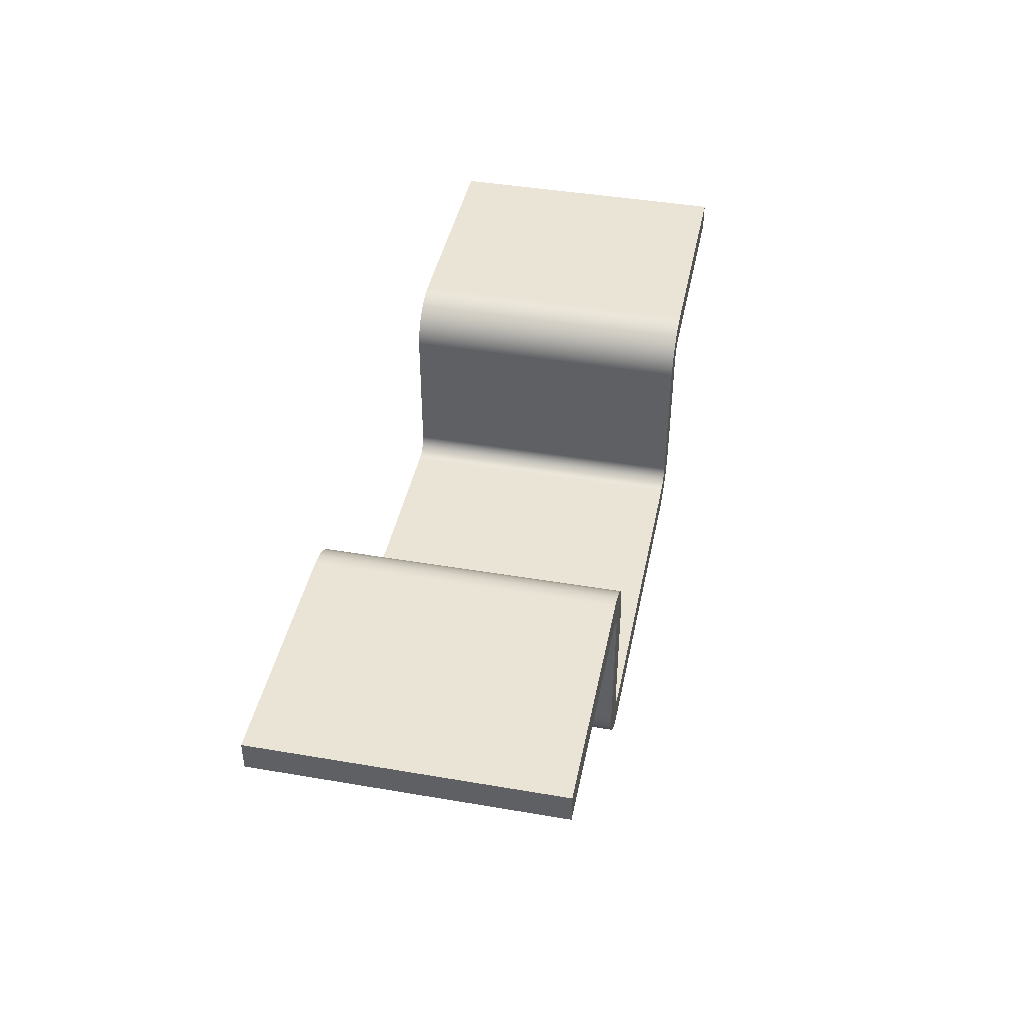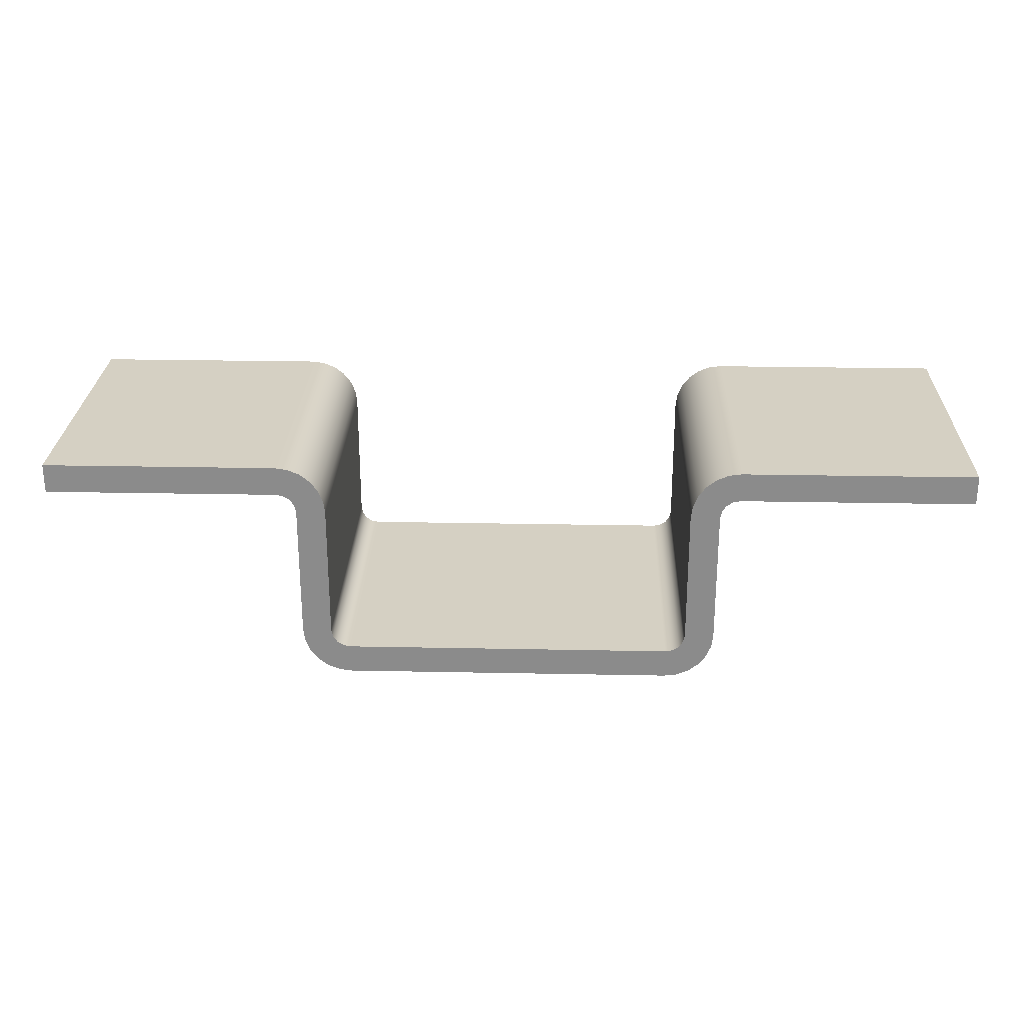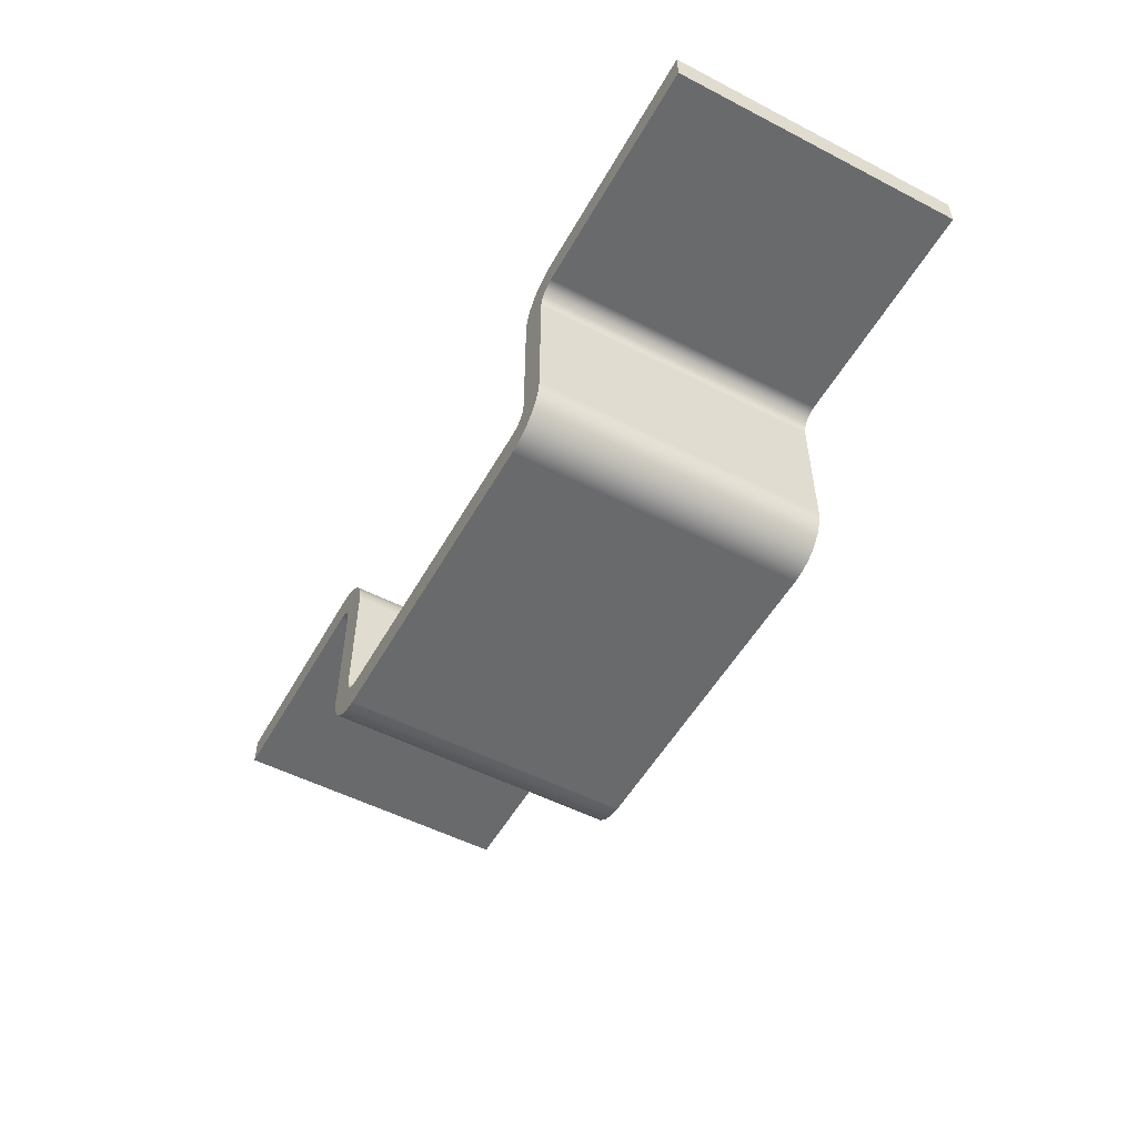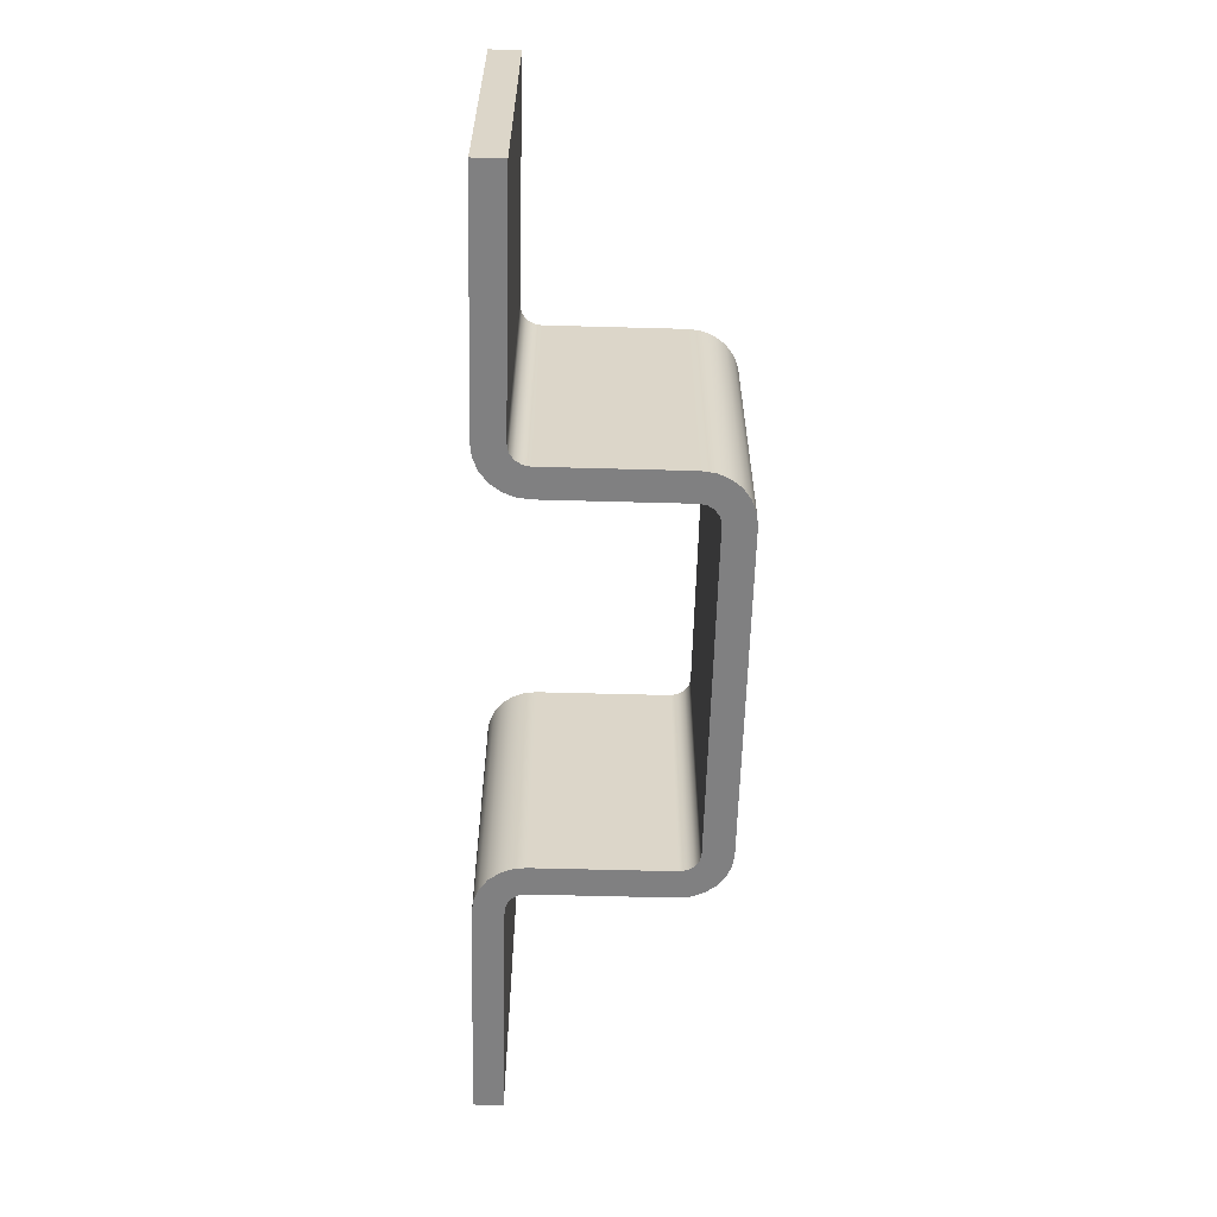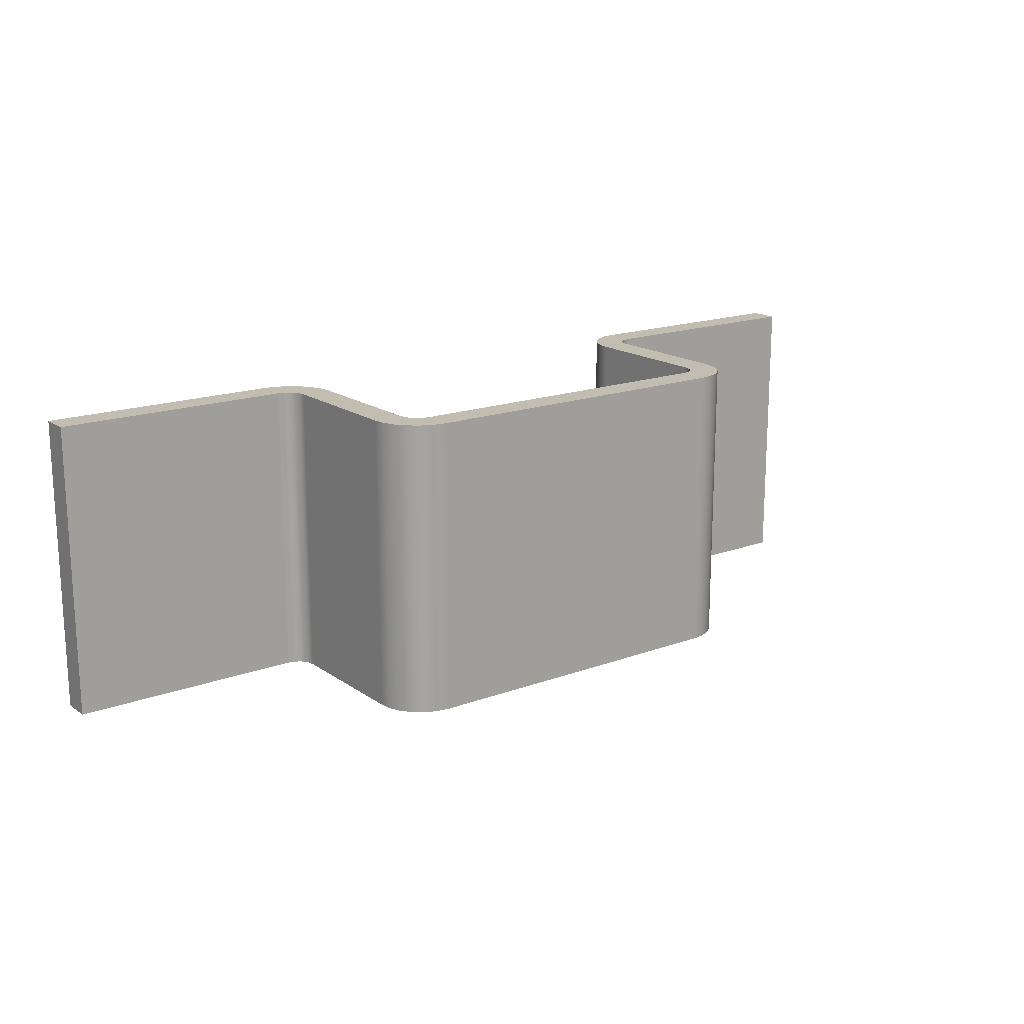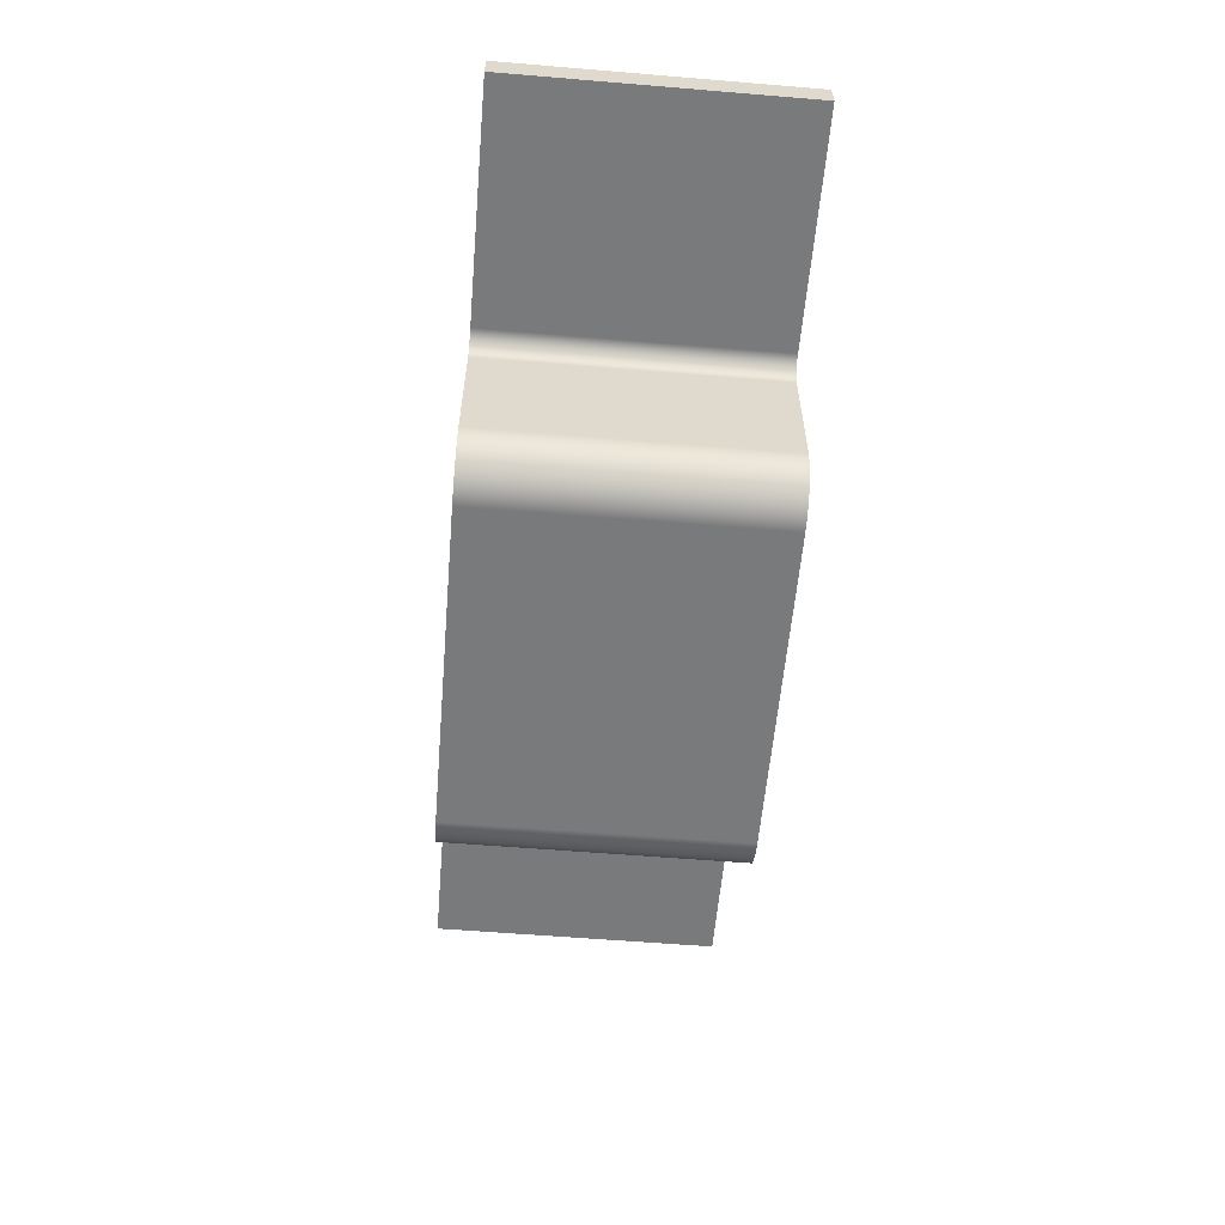
<metadata>
{"format":"obj","ext":"obj","renderer":"f3d","projection":"perspective","resolution":1024,"background":"white","views":[{"elev":42.7,"azim":-78.5,"up":"+Y"},{"elev":26.0,"azim":-178.2,"up":"+Y"},{"elev":-52.9,"azim":61.1,"up":"+Y"},{"elev":-60.1,"azim":-91.6,"up":"+Z"},{"elev":17.0,"azim":-36.5,"up":"+Z"},{"elev":-58.0,"azim":-94.9,"up":"+Y"}]}
</metadata>
<code>
v 71.25 -3 0
v 95 -3 0
v 95 -3 30
v 71.25 -3 30
v 69.25 -5 0
v 69.4 -4.235 0
v 69.84 -3.586 0
v 70.48 -3.152 0
v 71.25 -3 0
v 71.25 -3 30
v 70.48 -3.152 30
v 69.84 -3.586 30
v 69.4 -4.235 30
v 69.25 -5 30
v 69.25 -18.8 0
v 69.25 -5 0
v 69.25 -5 30
v 69.25 -18.8 30
v 64.25 -23.8 0
v 65.54 -23.63 0
v 66.75 -23.13 0
v 67.79 -22.34 0
v 68.58 -21.3 0
v 69.08 -20.09 0
v 69.25 -18.8 0
v 69.25 -18.8 30
v 69.08 -20.09 30
v 68.58 -21.3 30
v 67.79 -22.34 30
v 66.75 -23.13 30
v 65.54 -23.63 30
v 64.25 -23.8 30
v 30.75 -23.8 0
v 64.25 -23.8 0
v 64.25 -23.8 30
v 30.75 -23.8 30
v 25.75 -18.8 0
v 25.92 -20.09 0
v 26.42 -21.3 0
v 27.21 -22.34 0
v 28.25 -23.13 0
v 29.46 -23.63 0
v 30.75 -23.8 0
v 30.75 -23.8 30
v 29.46 -23.63 30
v 28.25 -23.13 30
v 27.21 -22.34 30
v 26.42 -21.3 30
v 25.92 -20.09 30
v 25.75 -18.8 30
v 25.75 -5 0
v 25.75 -18.8 0
v 25.75 -18.8 30
v 25.75 -5 30
v 23.75 -3 0
v 24.52 -3.152 0
v 25.16 -3.586 0
v 25.6 -4.235 0
v 25.75 -5 0
v 25.75 -5 30
v 25.6 -4.235 30
v 25.16 -3.586 30
v 24.52 -3.152 30
v 23.75 -3 30
v 0 -3 0
v 23.75 -3 0
v 23.75 -3 30
v 0 -3 30
v 0 0 0
v 0 -3 0
v 0 -3 30
v 0 0 30
v 23.75 -1.776e-15 0
v 0 0 0
v 0 0 30
v 23.75 -1.776e-15 30
v 28.75 -5 0
v 28.58 -3.706 0
v 28.08 -2.5 0
v 27.29 -1.464 0
v 26.25 -0.6699 0
v 25.04 -0.1704 0
v 23.75 -1.776e-15 0
v 23.75 -1.776e-15 30
v 25.04 -0.1704 30
v 26.25 -0.6699 30
v 27.29 -1.464 30
v 28.08 -2.5 30
v 28.58 -3.706 30
v 28.75 -5 30
v 28.75 -18.8 0
v 28.75 -5 0
v 28.75 -5 30
v 28.75 -18.8 30
v 30.75 -20.8 0
v 29.98 -20.65 0
v 29.34 -20.21 0
v 28.9 -19.57 0
v 28.75 -18.8 0
v 28.75 -18.8 30
v 28.9 -19.57 30
v 29.34 -20.21 30
v 29.98 -20.65 30
v 30.75 -20.8 30
v 64.25 -20.8 0
v 30.75 -20.8 0
v 30.75 -20.8 30
v 64.25 -20.8 30
v 66.25 -18.8 0
v 66.1 -19.57 0
v 65.66 -20.21 0
v 65.02 -20.65 0
v 64.25 -20.8 0
v 64.25 -20.8 30
v 65.02 -20.65 30
v 65.66 -20.21 30
v 66.1 -19.57 30
v 66.25 -18.8 30
v 66.25 -5 0
v 66.25 -18.8 0
v 66.25 -18.8 30
v 66.25 -5 30
v 71.25 1.776e-15 0
v 69.96 -0.1704 0
v 68.75 -0.6699 0
v 67.71 -1.464 0
v 66.92 -2.5 0
v 66.42 -3.706 0
v 66.25 -5 0
v 66.25 -5 30
v 66.42 -3.706 30
v 66.92 -2.5 30
v 67.71 -1.464 30
v 68.75 -0.6699 30
v 69.96 -0.1704 30
v 71.25 1.776e-15 30
v 95 0 0
v 71.25 1.776e-15 0
v 71.25 1.776e-15 30
v 95 0 30
v 95 -3 0
v 95 0 0
v 95 0 30
v 95 -3 30
v 95 -3 30
v 95 0 30
v 71.25 1.776e-15 30
v 69.96 -0.1704 30
v 68.75 -0.6699 30
v 67.71 -1.464 30
v 66.92 -2.5 30
v 66.42 -3.706 30
v 66.25 -5 30
v 66.25 -18.8 30
v 66.1 -19.57 30
v 65.66 -20.21 30
v 65.02 -20.65 30
v 64.25 -20.8 30
v 30.75 -20.8 30
v 29.98 -20.65 30
v 29.34 -20.21 30
v 28.9 -19.57 30
v 28.75 -18.8 30
v 28.75 -5 30
v 28.58 -3.706 30
v 28.08 -2.5 30
v 27.29 -1.464 30
v 26.25 -0.6699 30
v 25.04 -0.1704 30
v 23.75 -1.776e-15 30
v 0 0 30
v 0 -3 30
v 23.75 -3 30
v 24.52 -3.152 30
v 25.16 -3.586 30
v 25.6 -4.235 30
v 25.75 -5 30
v 25.75 -18.8 30
v 25.92 -20.09 30
v 26.42 -21.3 30
v 27.21 -22.34 30
v 28.25 -23.13 30
v 29.46 -23.63 30
v 30.75 -23.8 30
v 64.25 -23.8 30
v 65.54 -23.63 30
v 66.75 -23.13 30
v 67.79 -22.34 30
v 68.58 -21.3 30
v 69.08 -20.09 30
v 69.25 -18.8 30
v 69.25 -5 30
v 69.4 -4.235 30
v 69.84 -3.586 30
v 70.48 -3.152 30
v 71.25 -3 30
v 95 0 0
v 95 -3 0
v 71.25 -3 0
v 70.48 -3.152 0
v 69.84 -3.586 0
v 69.4 -4.235 0
v 69.25 -5 0
v 69.25 -18.8 0
v 69.08 -20.09 0
v 68.58 -21.3 0
v 67.79 -22.34 0
v 66.75 -23.13 0
v 65.54 -23.63 0
v 64.25 -23.8 0
v 30.75 -23.8 0
v 29.46 -23.63 0
v 28.25 -23.13 0
v 27.21 -22.34 0
v 26.42 -21.3 0
v 25.92 -20.09 0
v 25.75 -18.8 0
v 25.75 -5 0
v 25.6 -4.235 0
v 25.16 -3.586 0
v 24.52 -3.152 0
v 23.75 -3 0
v 0 -3 0
v 0 0 0
v 23.75 -1.776e-15 0
v 25.04 -0.1704 0
v 26.25 -0.6699 0
v 27.29 -1.464 0
v 28.08 -2.5 0
v 28.58 -3.706 0
v 28.75 -5 0
v 28.75 -18.8 0
v 28.9 -19.57 0
v 29.34 -20.21 0
v 29.98 -20.65 0
v 30.75 -20.8 0
v 64.25 -20.8 0
v 65.02 -20.65 0
v 65.66 -20.21 0
v 66.1 -19.57 0
v 66.25 -18.8 0
v 66.25 -5 0
v 66.42 -3.706 0
v 66.92 -2.5 0
v 67.71 -1.464 0
v 68.75 -0.6699 0
v 69.96 -0.1704 0
v 71.25 1.776e-15 0
g b7d152ec-e319-11ea-b079-54bf646e7e1f
f 1 2 4
f 4 2 3
g b7d179f0-e319-11ea-b41a-54bf646e7e1f
f 14 5 13
f 13 5 6
f 13 6 12
f 12 6 7
f 12 7 11
f 11 7 8
f 11 8 10
f 10 8 9
g b7d1a118-e319-11ea-a0b3-54bf646e7e1f
f 15 16 18
f 18 16 17
g b7d1c822-e319-11ea-ac68-54bf646e7e1f
f 32 19 31
f 31 19 20
f 31 20 30
f 30 20 21
f 30 21 29
f 29 21 22
f 29 22 28
f 28 22 23
f 28 23 27
f 27 23 24
f 27 24 26
f 26 24 25
g b7d2164c-e319-11ea-baf2-54bf646e7e1f
f 33 34 36
f 36 34 35
g b7d23d64-e319-11ea-b1f8-54bf646e7e1f
f 50 37 49
f 49 37 38
f 49 38 48
f 48 38 39
f 48 39 47
f 47 39 40
f 47 40 46
f 46 40 41
f 46 41 45
f 45 41 42
f 45 42 44
f 44 42 43
g b7d28b80-e319-11ea-b88a-54bf646e7e1f
f 51 52 54
f 54 52 53
g b7d2d9c0-e319-11ea-8d9e-54bf646e7e1f
f 64 55 63
f 63 55 56
f 63 56 62
f 62 56 57
f 62 57 61
f 61 57 58
f 61 58 60
f 60 58 59
g b7d327d2-e319-11ea-b390-54bf646e7e1f
f 65 66 68
f 68 66 67
g b7d37600-e319-11ea-865d-54bf646e7e1f
f 69 70 72
f 72 70 71
g b7d3c426-e319-11ea-928b-54bf646e7e1f
f 73 74 76
f 76 74 75
g b7d4125c-e319-11ea-9ed9-54bf646e7e1f
f 90 77 89
f 89 77 78
f 89 78 88
f 88 78 79
f 88 79 87
f 87 79 80
f 87 80 86
f 86 80 81
f 86 81 85
f 85 81 82
f 85 82 84
f 84 82 83
g b7d4878c-e319-11ea-820c-54bf646e7e1f
f 91 92 94
f 94 92 93
g b7d4fcd4-e319-11ea-b4ff-54bf646e7e1f
f 104 95 103
f 103 95 96
f 103 96 102
f 102 96 97
f 102 97 101
f 101 97 98
f 101 98 100
f 100 98 99
g b7d54afe-e319-11ea-9b4a-54bf646e7e1f
f 105 106 108
f 108 106 107
g b7d5c02e-e319-11ea-a350-54bf646e7e1f
f 118 109 117
f 117 109 110
f 117 110 116
f 116 110 111
f 116 111 115
f 115 111 112
f 115 112 114
f 114 112 113
g b7d63576-e319-11ea-b218-54bf646e7e1f
f 119 120 122
f 122 120 121
g b7d6aab6-e319-11ea-a3e1-54bf646e7e1f
f 136 123 135
f 135 123 124
f 135 124 134
f 134 124 125
f 134 125 133
f 133 125 126
f 133 126 132
f 132 126 127
f 132 127 131
f 131 127 128
f 131 128 130
f 130 128 129
g b7d7470a-e319-11ea-a5fc-54bf646e7e1f
f 137 138 140
f 140 138 139
g b7d7bc46-e319-11ea-88d4-54bf646e7e1f
f 141 142 144
f 144 142 143
g b7d83186-e319-11ea-8f69-54bf646e7e1f
f 146 147 145
f 145 147 196
f 196 147 149
f 196 149 150
f 147 148 149
f 150 151 196
f 196 151 195
f 195 151 194
f 194 151 152
f 194 152 193
f 193 152 153
f 193 153 192
f 192 153 191
f 191 153 154
f 191 154 155
f 191 155 190
f 190 155 156
f 190 156 189
f 189 156 157
f 189 157 158
f 159 185 158
f 158 185 187
f 158 187 188
f 160 180 159
f 159 180 181
f 159 181 182
f 160 161 180
f 180 161 179
f 179 161 162
f 179 162 178
f 178 162 163
f 178 163 177
f 177 163 164
f 177 164 176
f 176 164 165
f 176 165 175
f 175 165 166
f 175 166 174
f 174 166 173
f 173 166 167
f 173 167 168
f 169 170 168
f 168 170 173
f 171 172 170
f 170 172 173
f 183 184 182
f 182 184 159
f 184 185 159
f 185 186 187
f 188 189 158
g b7d8f4f4-e319-11ea-bcb3-54bf646e7e1f
f 197 198 248
f 248 198 199
f 248 199 246
f 246 199 245
f 245 199 244
f 244 199 200
f 244 200 201
f 244 201 243
f 243 201 202
f 243 202 242
f 242 202 203
f 242 203 241
f 241 203 204
f 241 204 240
f 240 204 205
f 240 205 239
f 239 205 206
f 239 206 238
f 238 206 237
f 237 206 207
f 237 207 208
f 209 210 208
f 208 210 237
f 210 211 237
f 237 211 236
f 236 211 213
f 236 213 214
f 211 212 213
f 214 215 236
f 236 215 235
f 235 215 234
f 234 215 216
f 234 216 233
f 233 216 217
f 233 217 232
f 232 217 231
f 231 217 218
f 231 218 219
f 231 219 230
f 230 219 220
f 230 220 229
f 229 220 221
f 229 221 222
f 223 225 222
f 222 225 227
f 222 227 228
f 223 224 225
f 225 226 227
f 228 229 222
f 246 247 248

</code>
